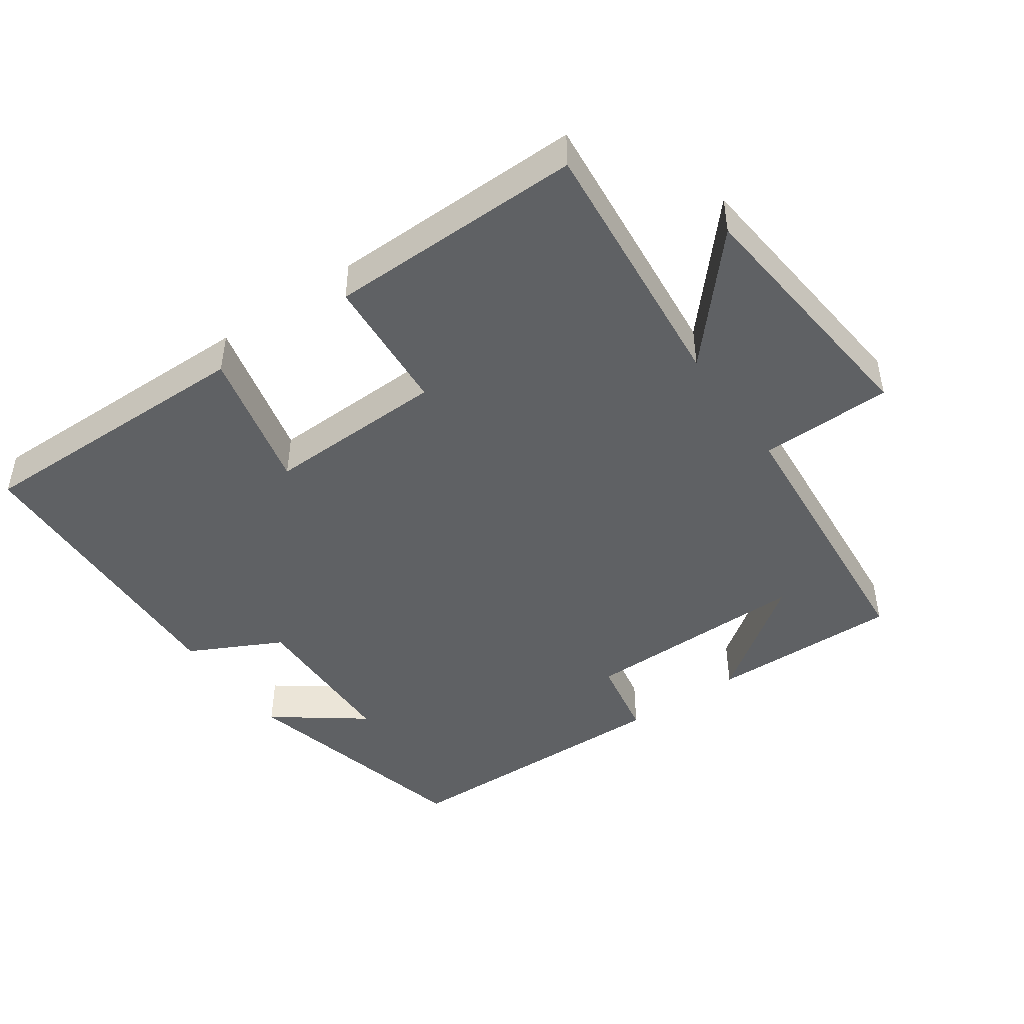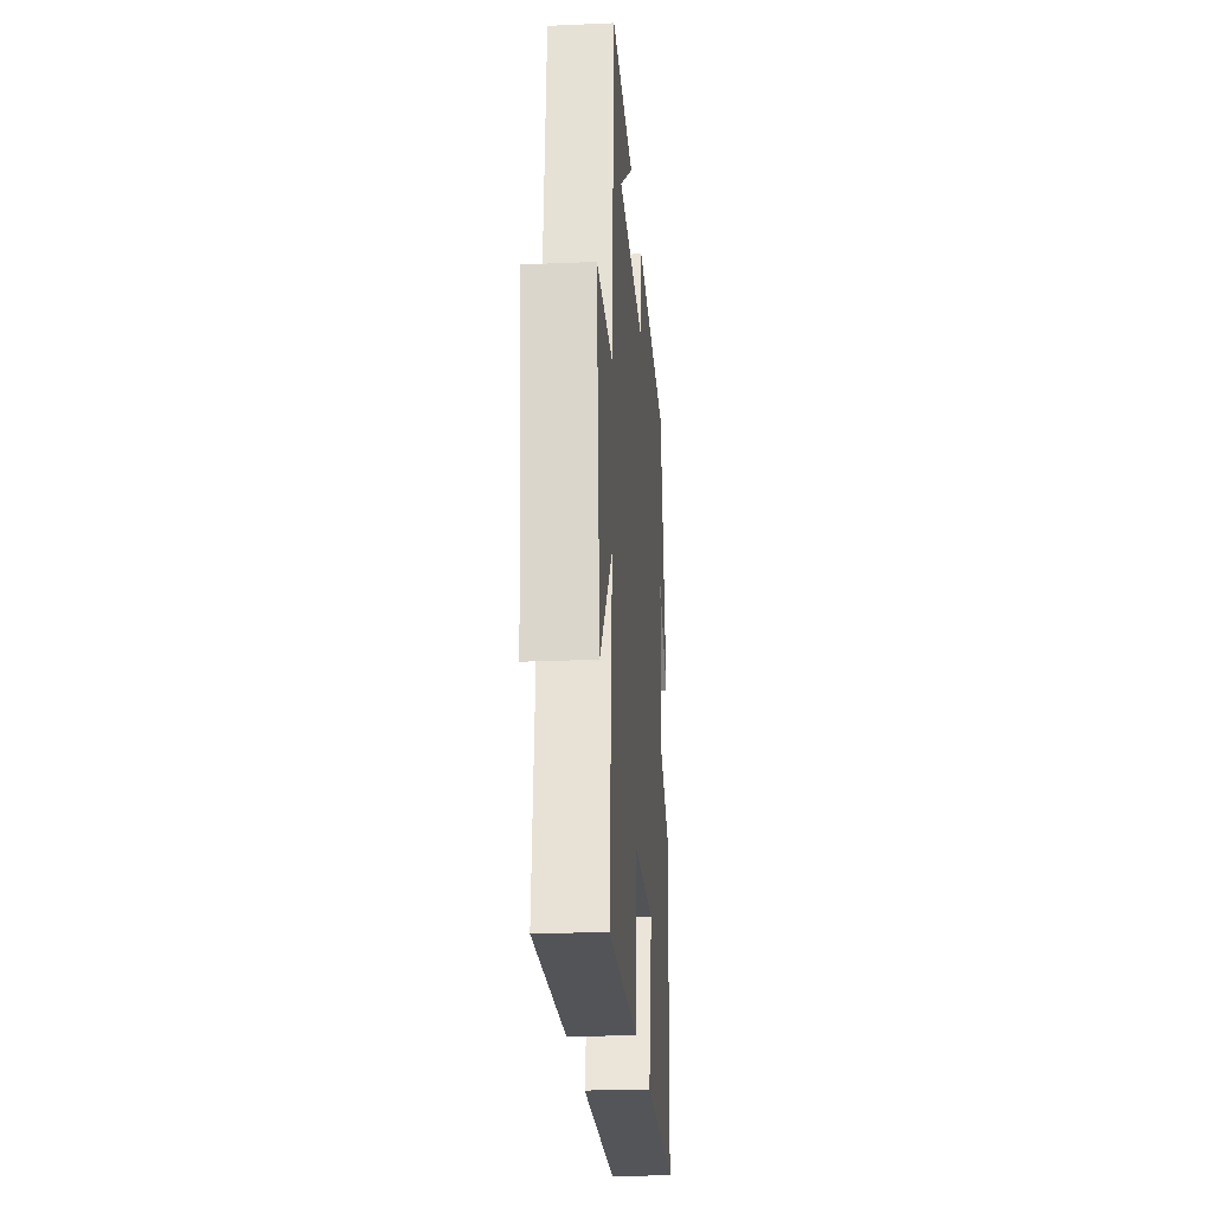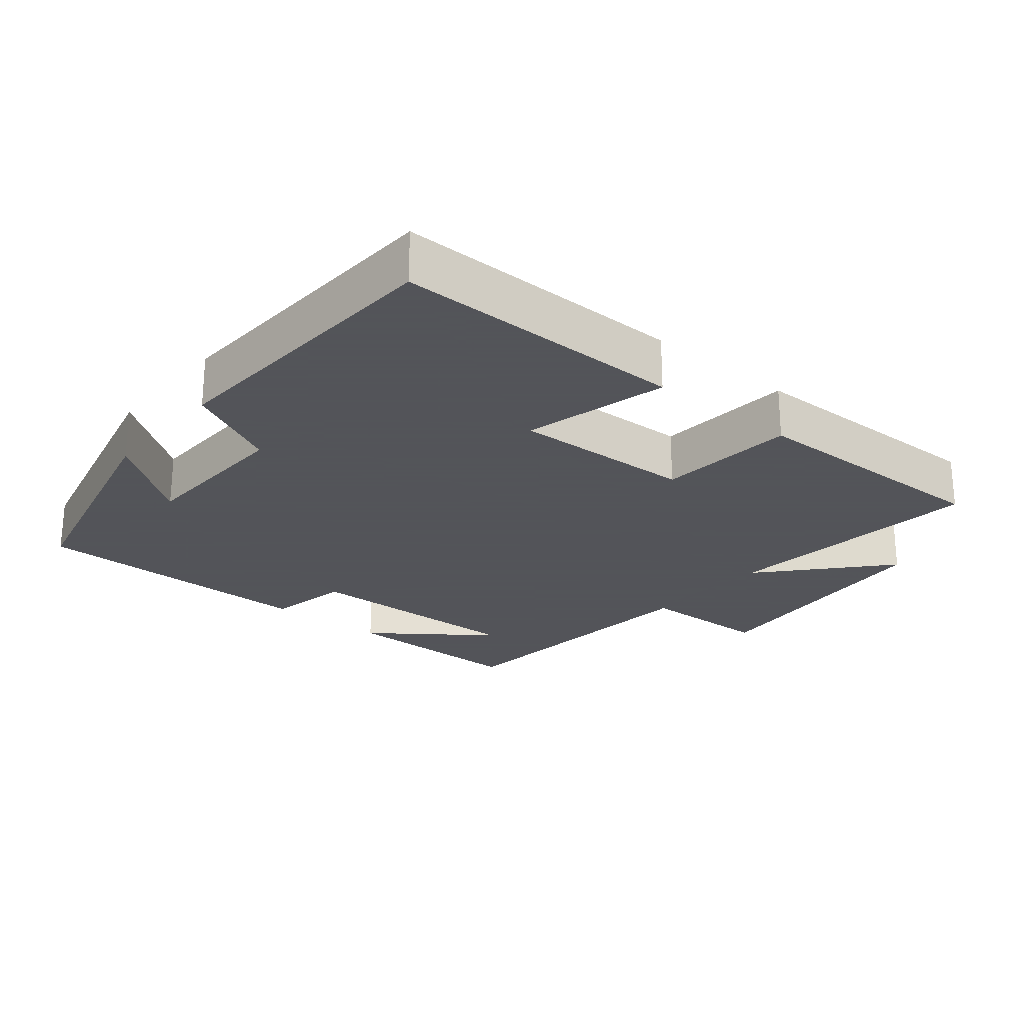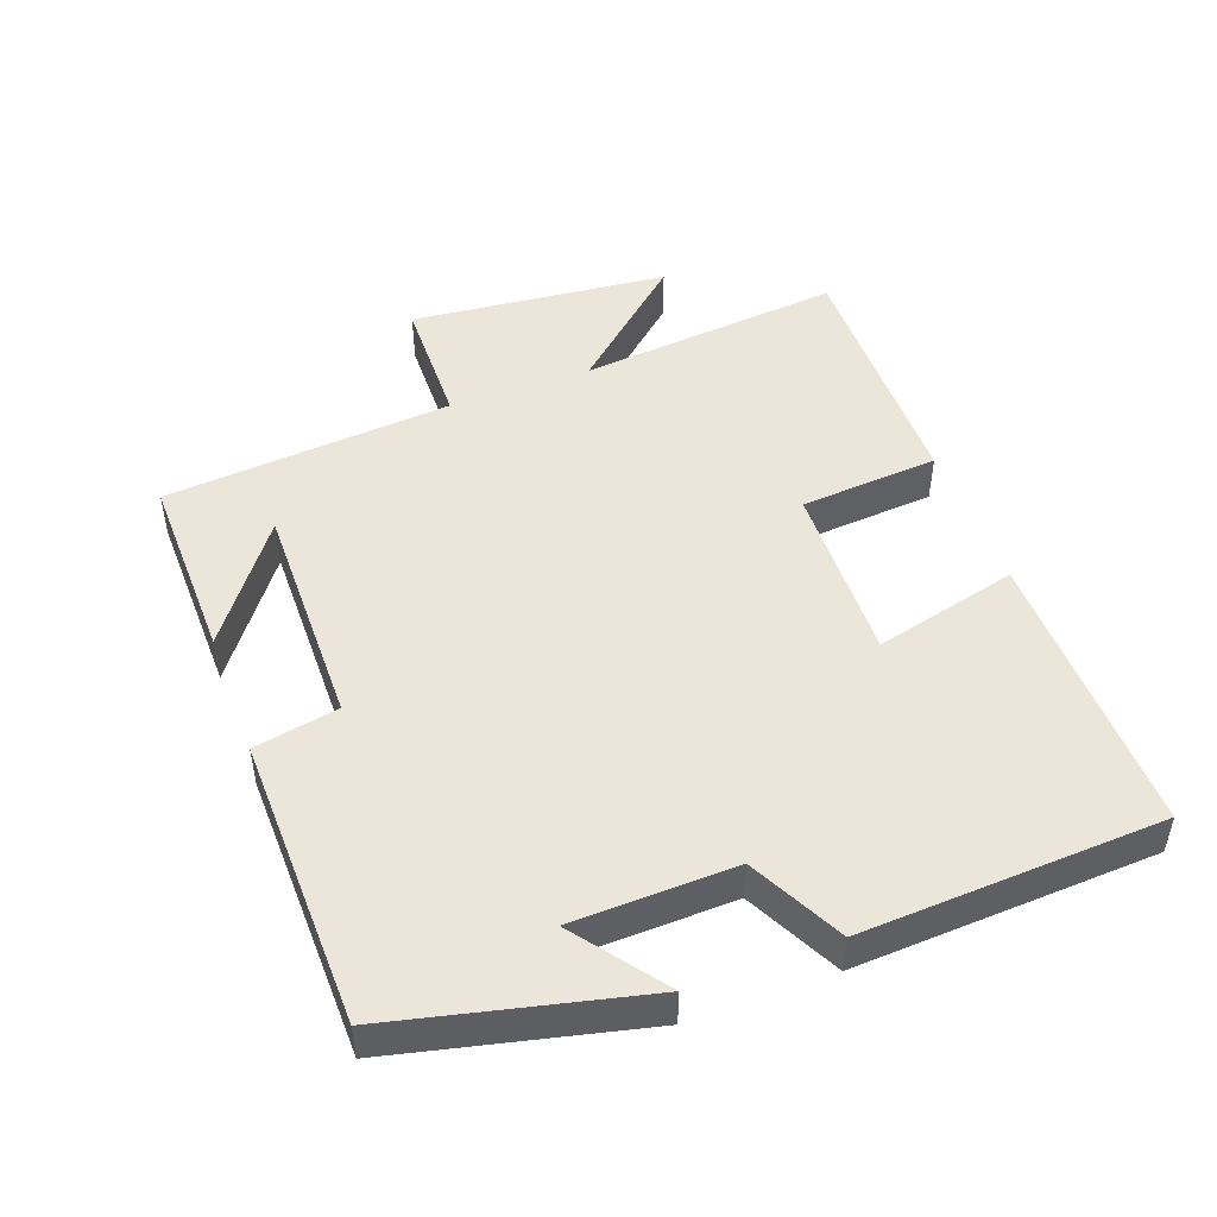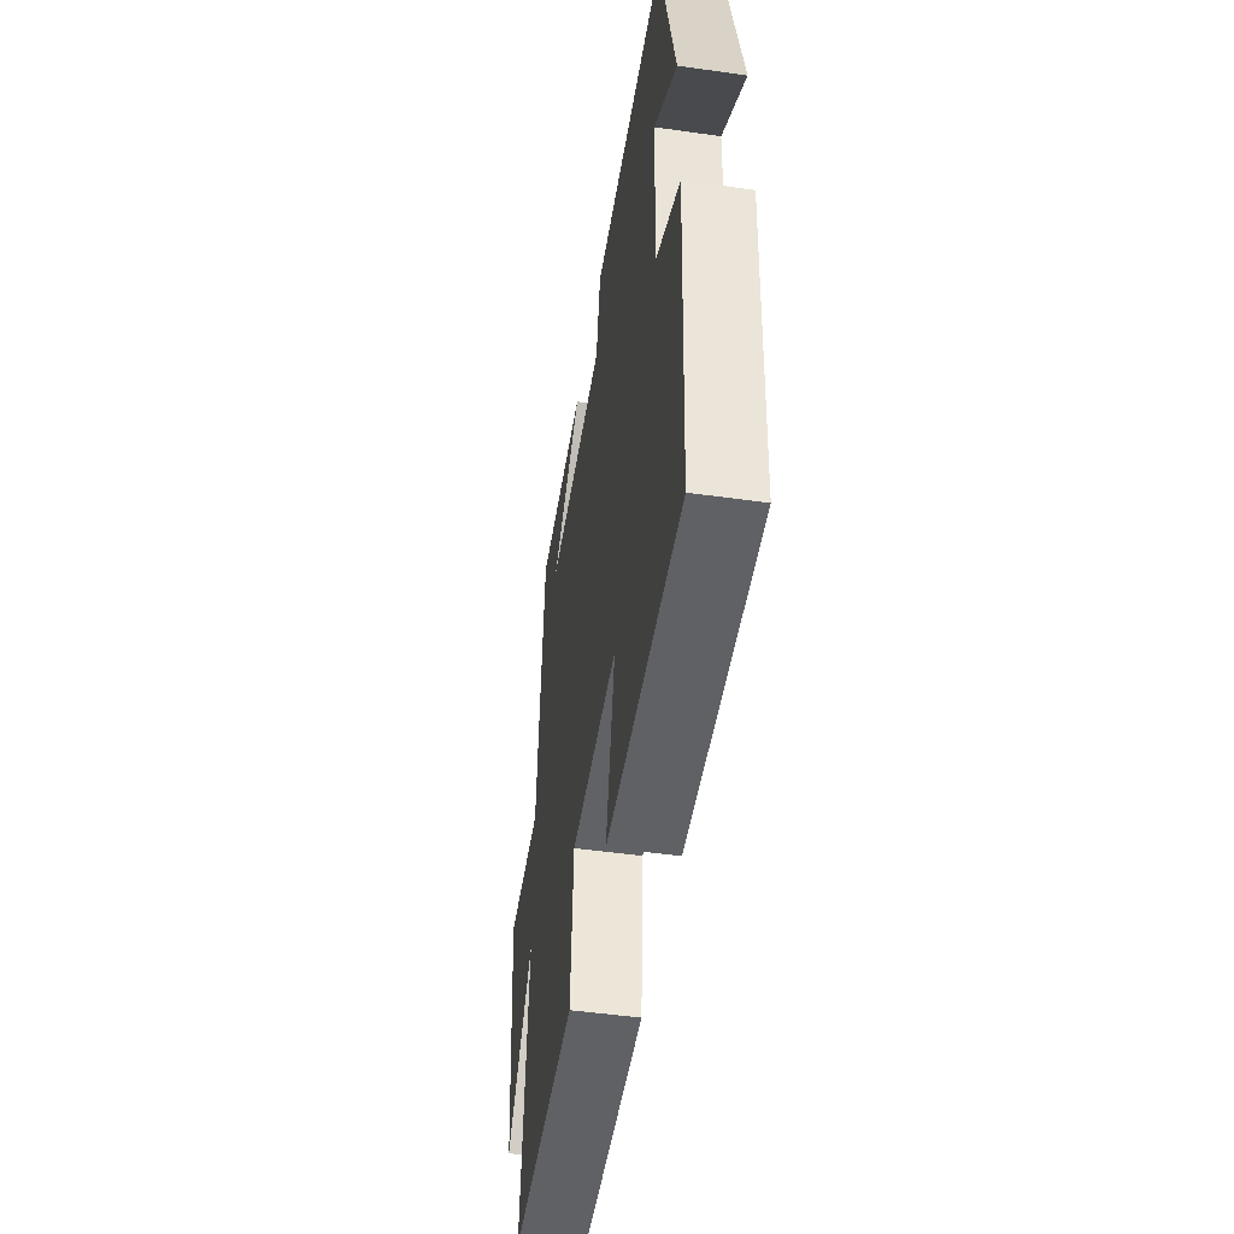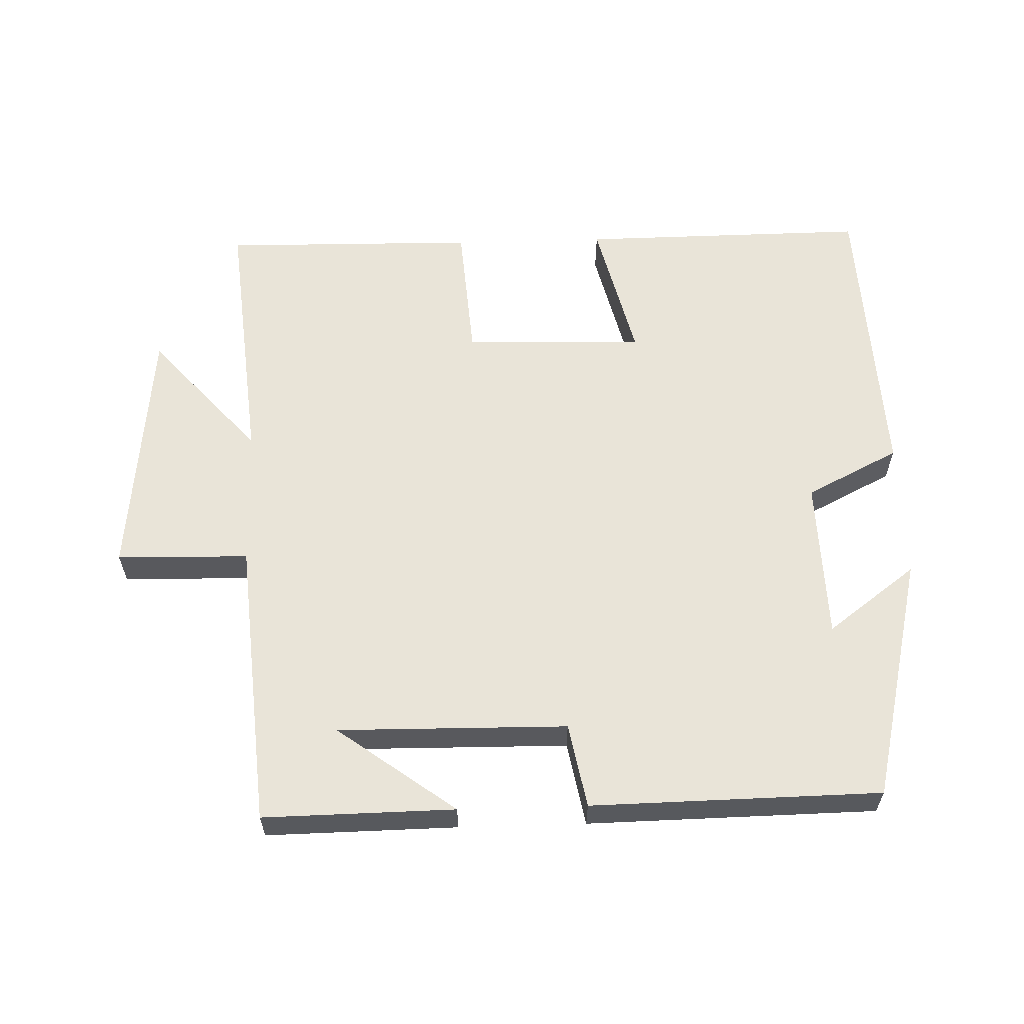
<metadata>
{"format":"obj","ext":"obj","renderer":"f3d","projection":"perspective","resolution":1024,"background":"white","views":[{"elev":-45.5,"azim":-145.0,"up":"+Y"},{"elev":-23.6,"azim":-85.8,"up":"+Z"},{"elev":-23.9,"azim":140.4,"up":"+Y"},{"elev":48.1,"azim":69.6,"up":"+Y"},{"elev":-48.8,"azim":81.0,"up":"+Z"},{"elev":60.0,"azim":-1.7,"up":"+Y"}]}
</metadata>
<code>
v -0.537 0.07 -0.505
v -0.5 0.07 -0.121
v -0.654 0.07 -0.295
v -0.692 0.07 0.081
v -0.5 0.07 0.085
v -0.465 0.07 0.504
v -0.188 0.07 0.5
v -0.359 0.07 0.374
v -0.027 0.07 0.378
v -0.004 0.07 0.5
v 0.415 0.07 0.493
v 0.5 0.07 0.137
v 0.371 0.07 0.233
v 0.365 0.07 -0.001
v 0.5 0.07 -0.069
v 0.48 0.07 -0.504
v 0.06 0.07 -0.5
v 0.111 0.07 -0.291
v -0.151 0.07 -0.299
v -0.166 0.07 -0.5
v -0.537 0 -0.505
v -0.5 0 -0.121
v -0.654 0 -0.295
v -0.692 0 0.081
v -0.5 0 0.085
v -0.465 0 0.504
v -0.188 0 0.5
v -0.359 0 0.374
v -0.027 0 0.378
v -0.004 0 0.5
v 0.415 0 0.493
v 0.5 0 0.137
v 0.371 0 0.233
v 0.365 0 -0.001
v 0.5 0 -0.069
v 0.48 0 -0.504
v 0.06 0 -0.5
v 0.111 0 -0.291
v -0.151 0 -0.299
v -0.166 0 -0.5
f 19 20 1 2
f 18 19 2
f 15 16 17 18
f 14 15 18 2
f 13 14 2
f 11 12 13
f 9 10 11 13
f 8 9 13 2
f 6 7 8
f 5 6 8 2
f 2 3 4 5
f 22 21 40 39
f 22 39 38
f 38 37 36 35
f 22 38 35 34
f 22 34 33
f 33 32 31
f 33 31 30 29
f 22 33 29 28
f 28 27 26
f 22 28 26 25
f 25 24 23 22
f 1 21 22 2
f 2 22 23 3
f 3 23 24 4
f 4 24 25 5
f 5 25 26 6
f 6 26 27 7
f 7 27 28 8
f 8 28 29 9
f 9 29 30 10
f 10 30 31 11
f 11 31 32 12
f 12 32 33 13
f 13 33 34 14
f 14 34 35 15
f 15 35 36 16
f 16 36 37 17
f 17 37 38 18
f 18 38 39 19
f 19 39 40 20
f 20 40 21 1

</code>
